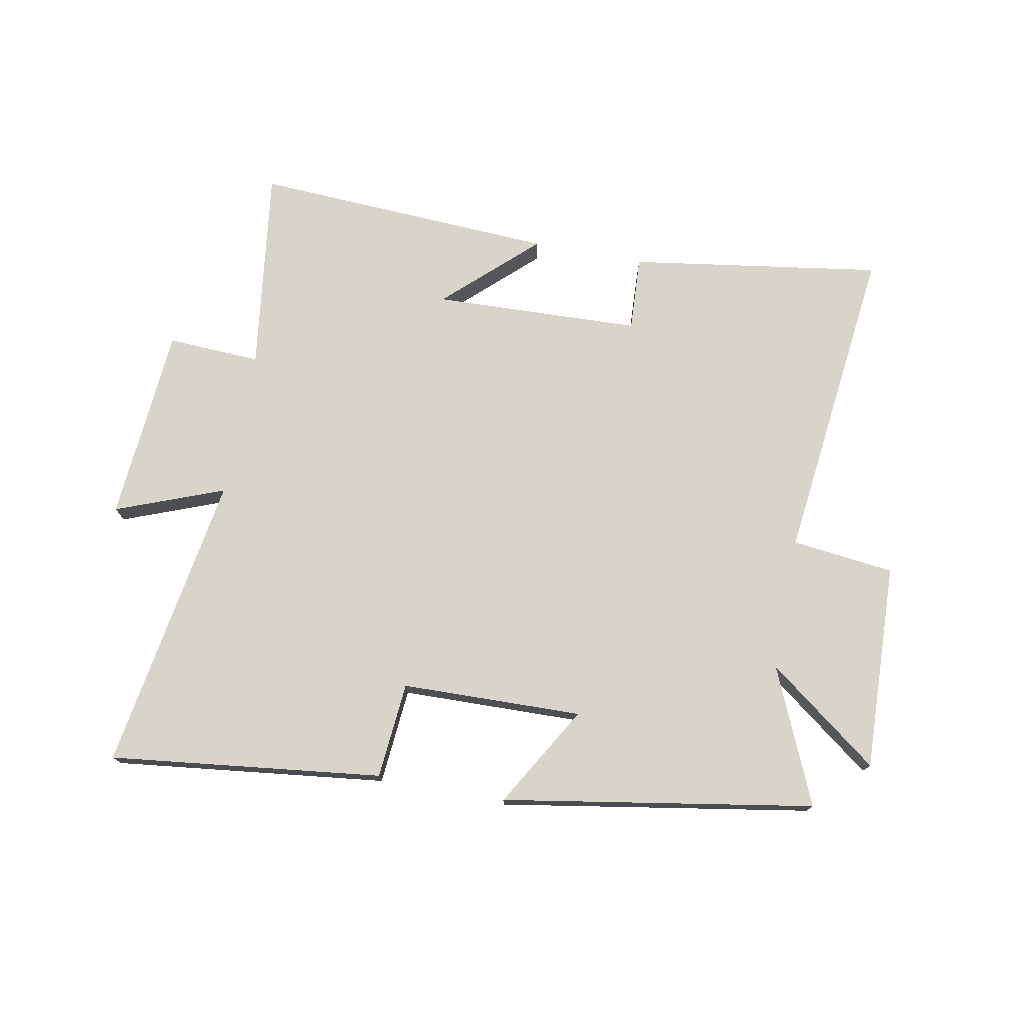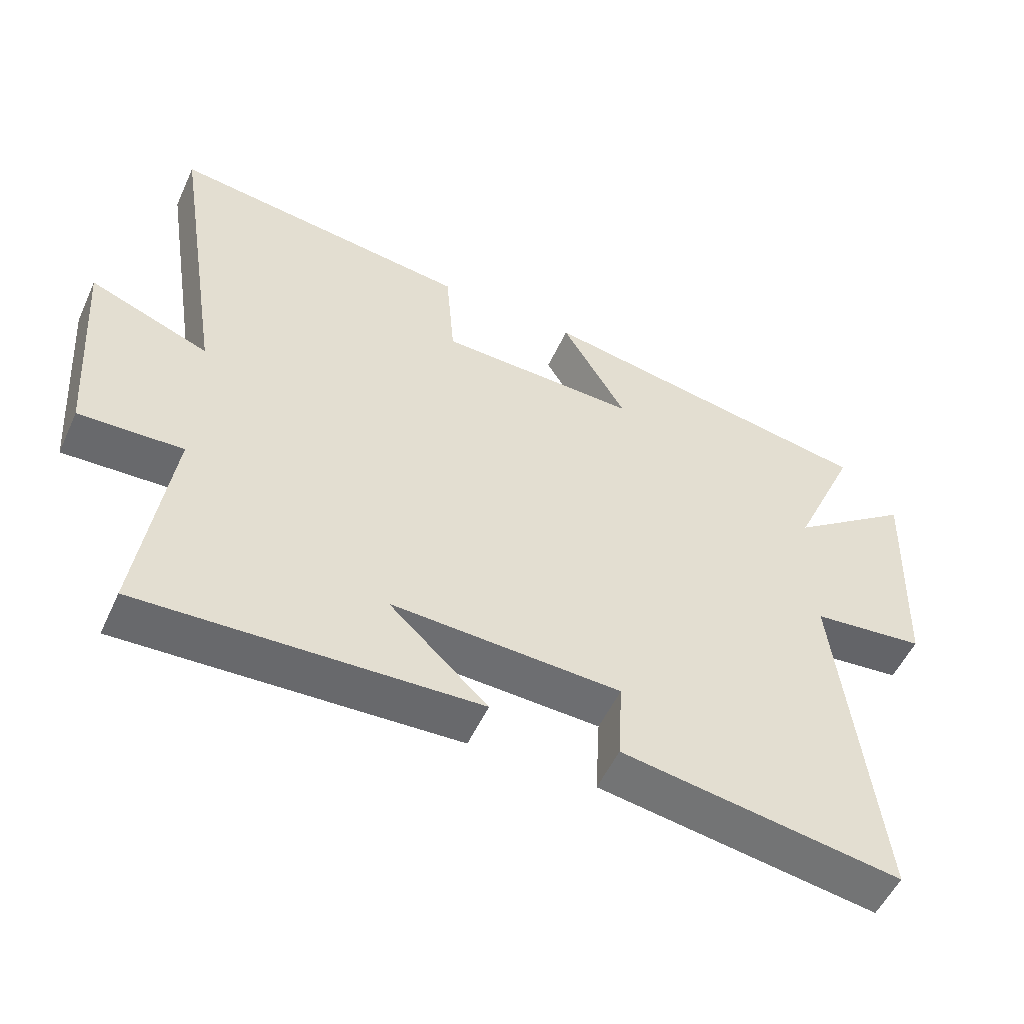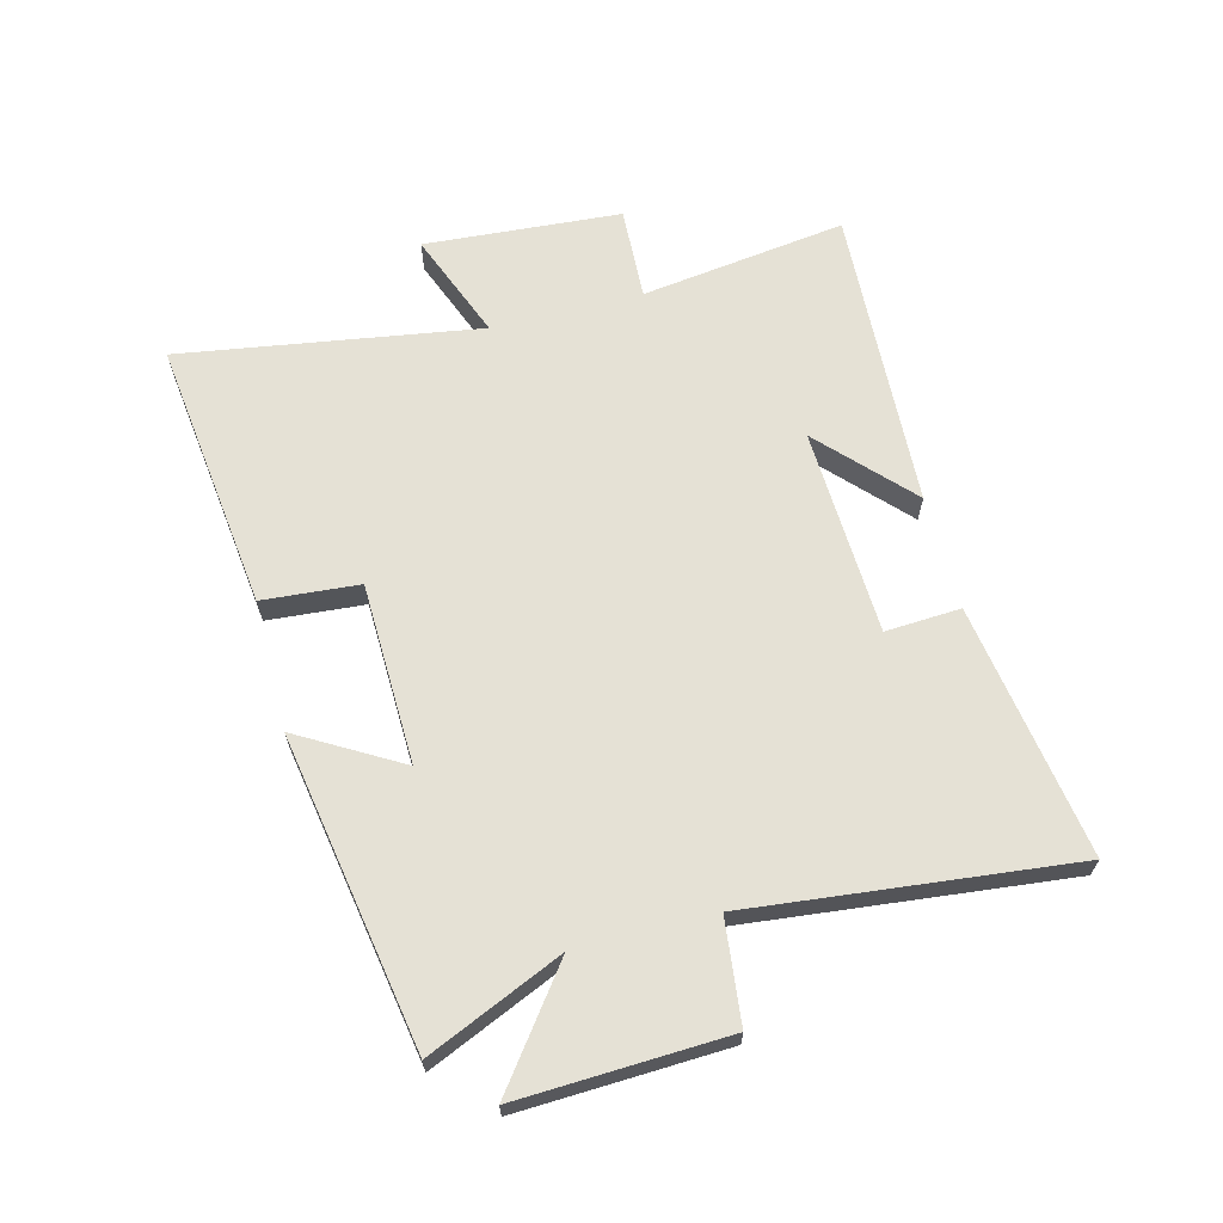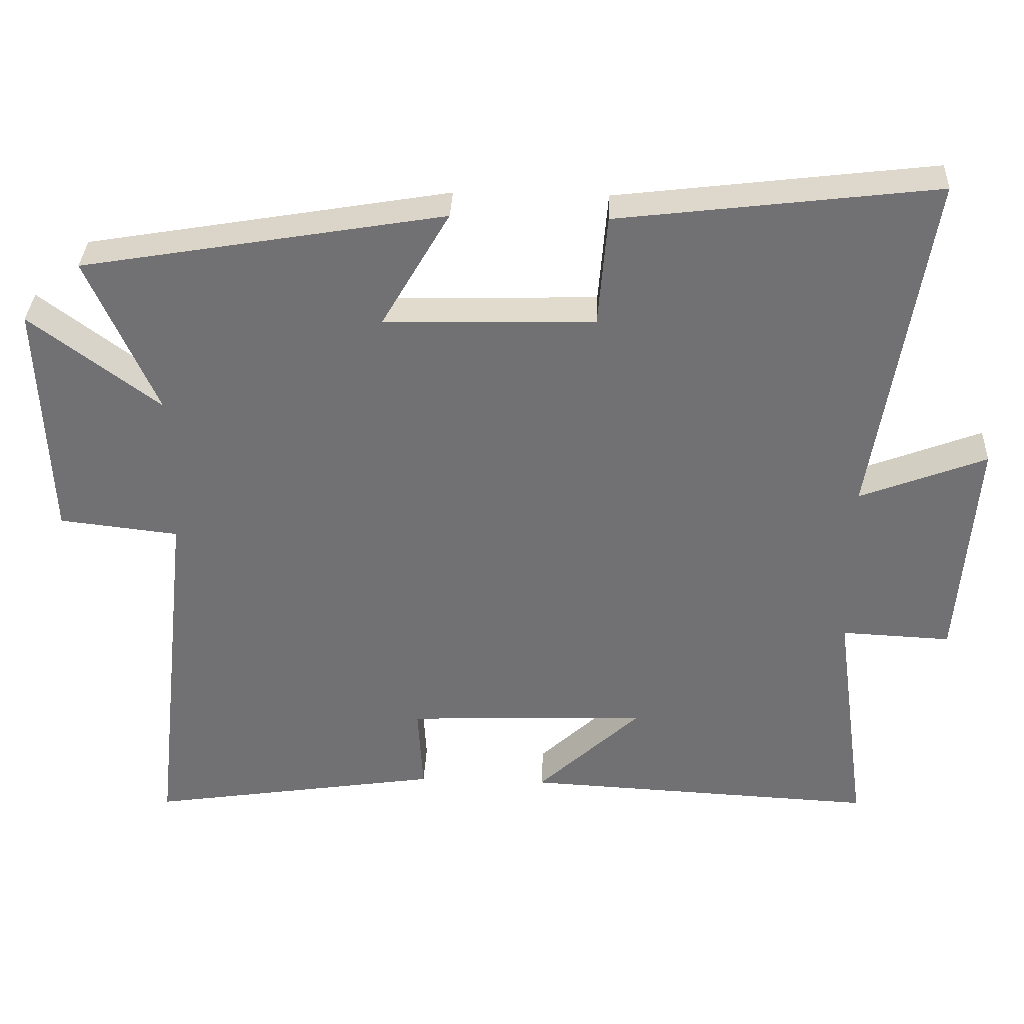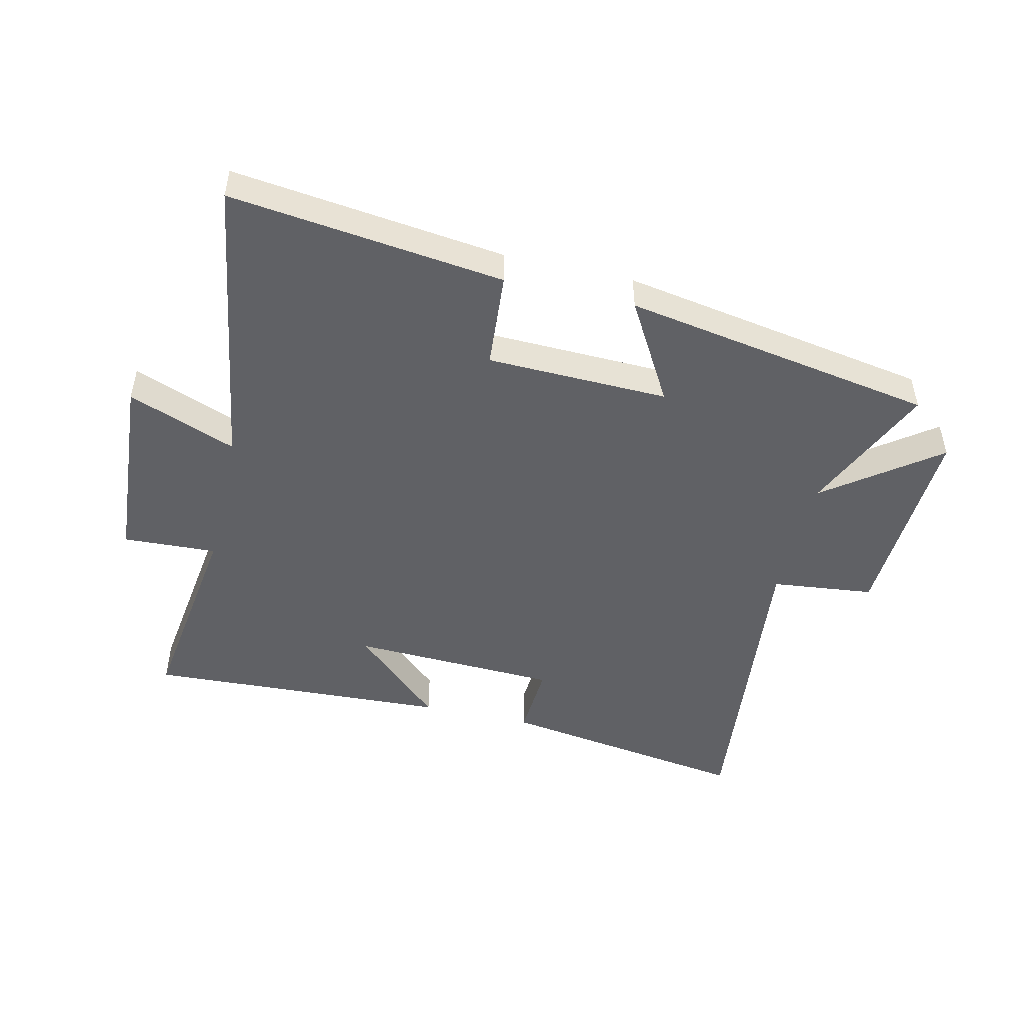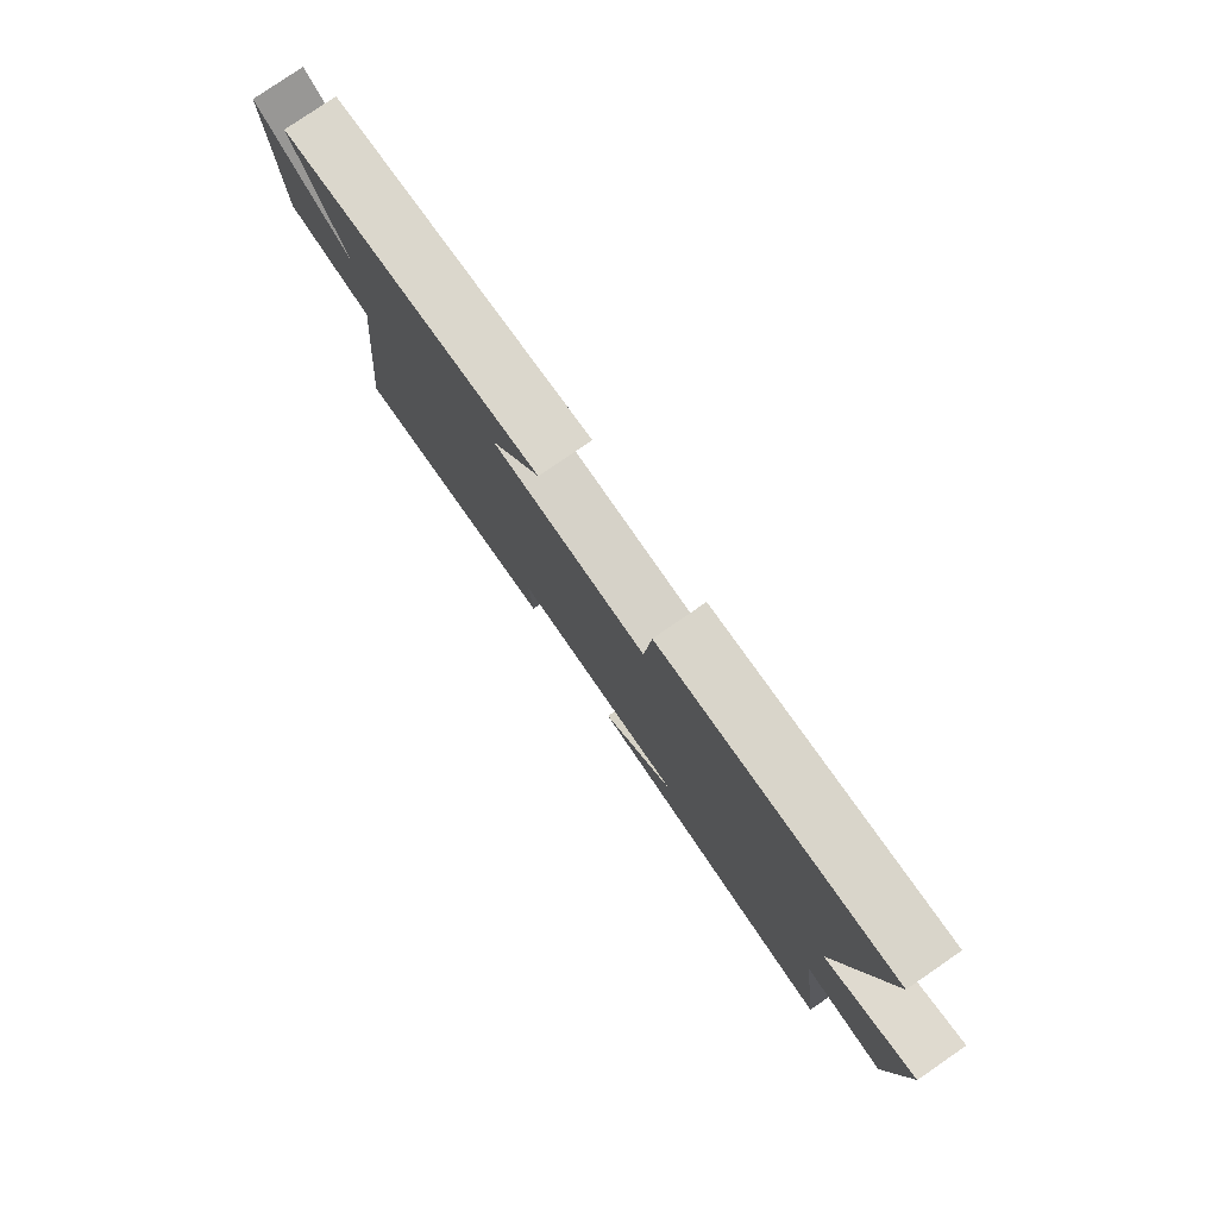
<metadata>
{"format":"obj","ext":"obj","renderer":"f3d","projection":"perspective","resolution":1024,"background":"white","views":[{"elev":75.0,"azim":10.9,"up":"+Y"},{"elev":-53.6,"azim":-24.4,"up":"+Z"},{"elev":65.0,"azim":75.5,"up":"+Y"},{"elev":34.4,"azim":-177.5,"up":"+Z"},{"elev":-48.2,"azim":-13.2,"up":"+Y"},{"elev":79.2,"azim":-124.5,"up":"+Z"}]}
</metadata>
<code>
v 0.598 0.07 0.412
v 0.5 0.07 0.189
v 0.683 0.07 0.326
v 0.669 0.07 -0.016
v 0.5 0.07 -0.035
v 0.558 0.07 -0.564
v 0.142 0.07 -0.5
v 0.149 0.07 -0.376
v -0.193 0.07 -0.362
v -0.046 0.07 -0.5
v -0.546 0.07 -0.524
v -0.5 0.07 -0.186
v -0.654 0.07 -0.193
v -0.678 0.07 0.131
v -0.5 0.07 0.062
v -0.578 0.07 0.555
v -0.129 0.07 0.5
v -0.116 0.07 0.341
v 0.182 0.07 0.333
v 0.085 0.07 0.5
v 0.598 0 0.412
v 0.5 0 0.189
v 0.683 0 0.326
v 0.669 0 -0.016
v 0.5 0 -0.035
v 0.558 0 -0.564
v 0.142 0 -0.5
v 0.149 0 -0.376
v -0.193 0 -0.362
v -0.046 0 -0.5
v -0.546 0 -0.524
v -0.5 0 -0.186
v -0.654 0 -0.193
v -0.678 0 0.131
v -0.5 0 0.062
v -0.578 0 0.555
v -0.129 0 0.5
v -0.116 0 0.341
v 0.182 0 0.333
v 0.085 0 0.5
f 19 20 1 2
f 18 19 2
f 15 16 17 18
f 15 18 2
f 12 13 14 15
f 12 15 2
f 9 10 11 12
f 8 9 12 2
f 5 6 7 8
f 5 8 2 3
f 3 4 5
f 22 21 40 39
f 22 39 38
f 38 37 36 35
f 22 38 35
f 35 34 33 32
f 22 35 32
f 32 31 30 29
f 22 32 29 28
f 28 27 26 25
f 23 22 28 25
f 25 24 23
f 1 21 22 2
f 2 22 23 3
f 3 23 24 4
f 4 24 25 5
f 5 25 26 6
f 6 26 27 7
f 7 27 28 8
f 8 28 29 9
f 9 29 30 10
f 10 30 31 11
f 11 31 32 12
f 12 32 33 13
f 13 33 34 14
f 14 34 35 15
f 15 35 36 16
f 16 36 37 17
f 17 37 38 18
f 18 38 39 19
f 19 39 40 20
f 20 40 21 1

</code>
